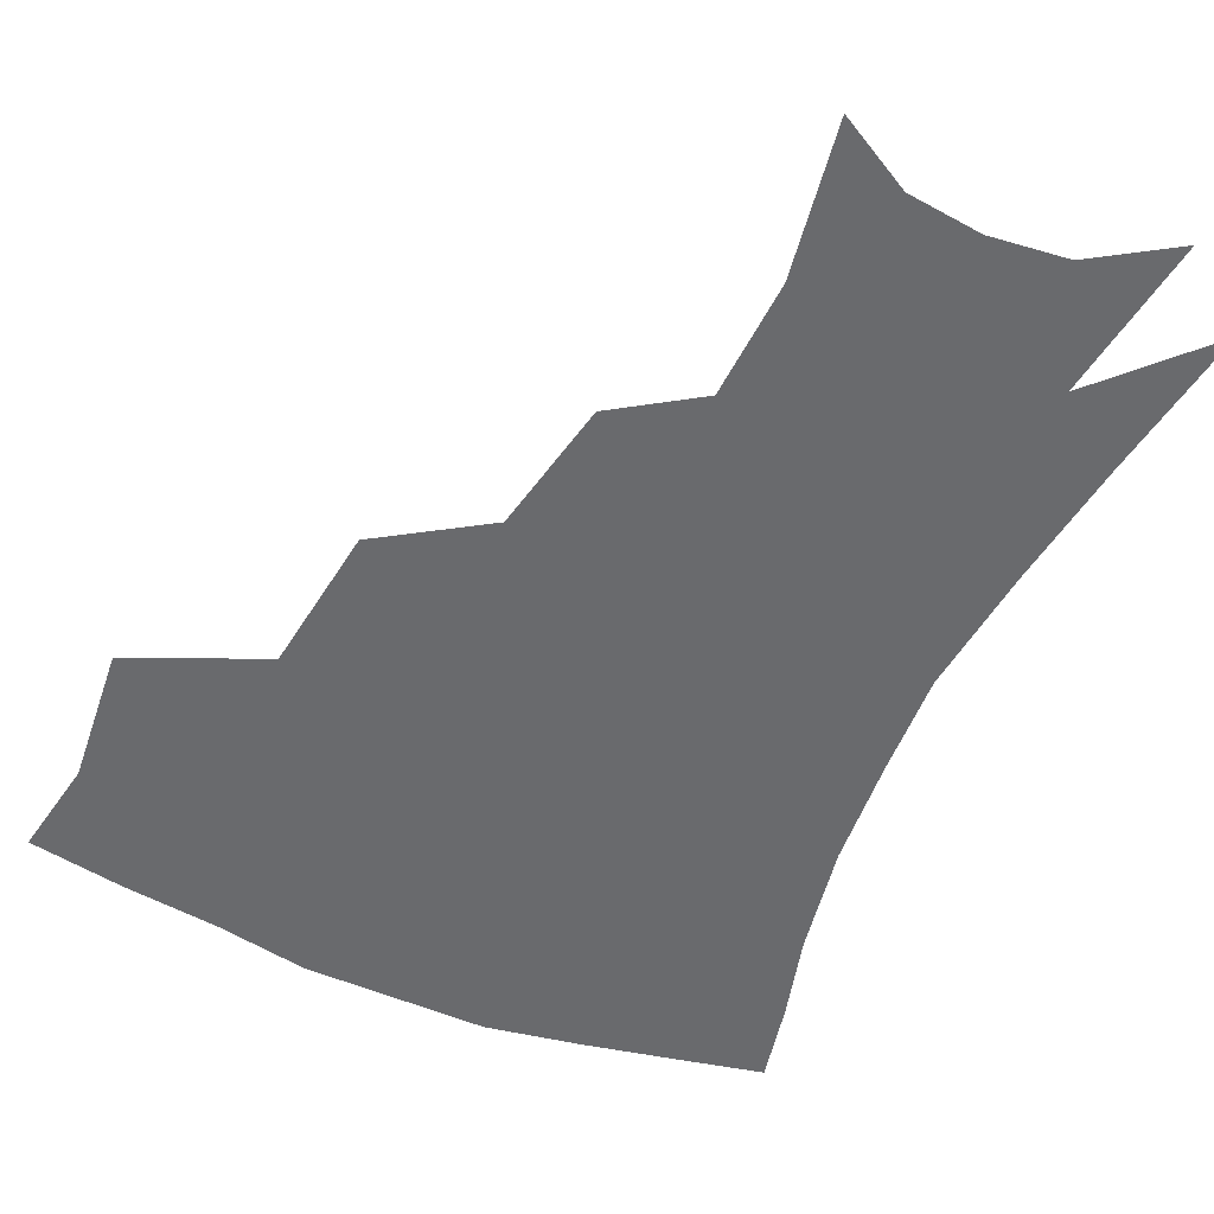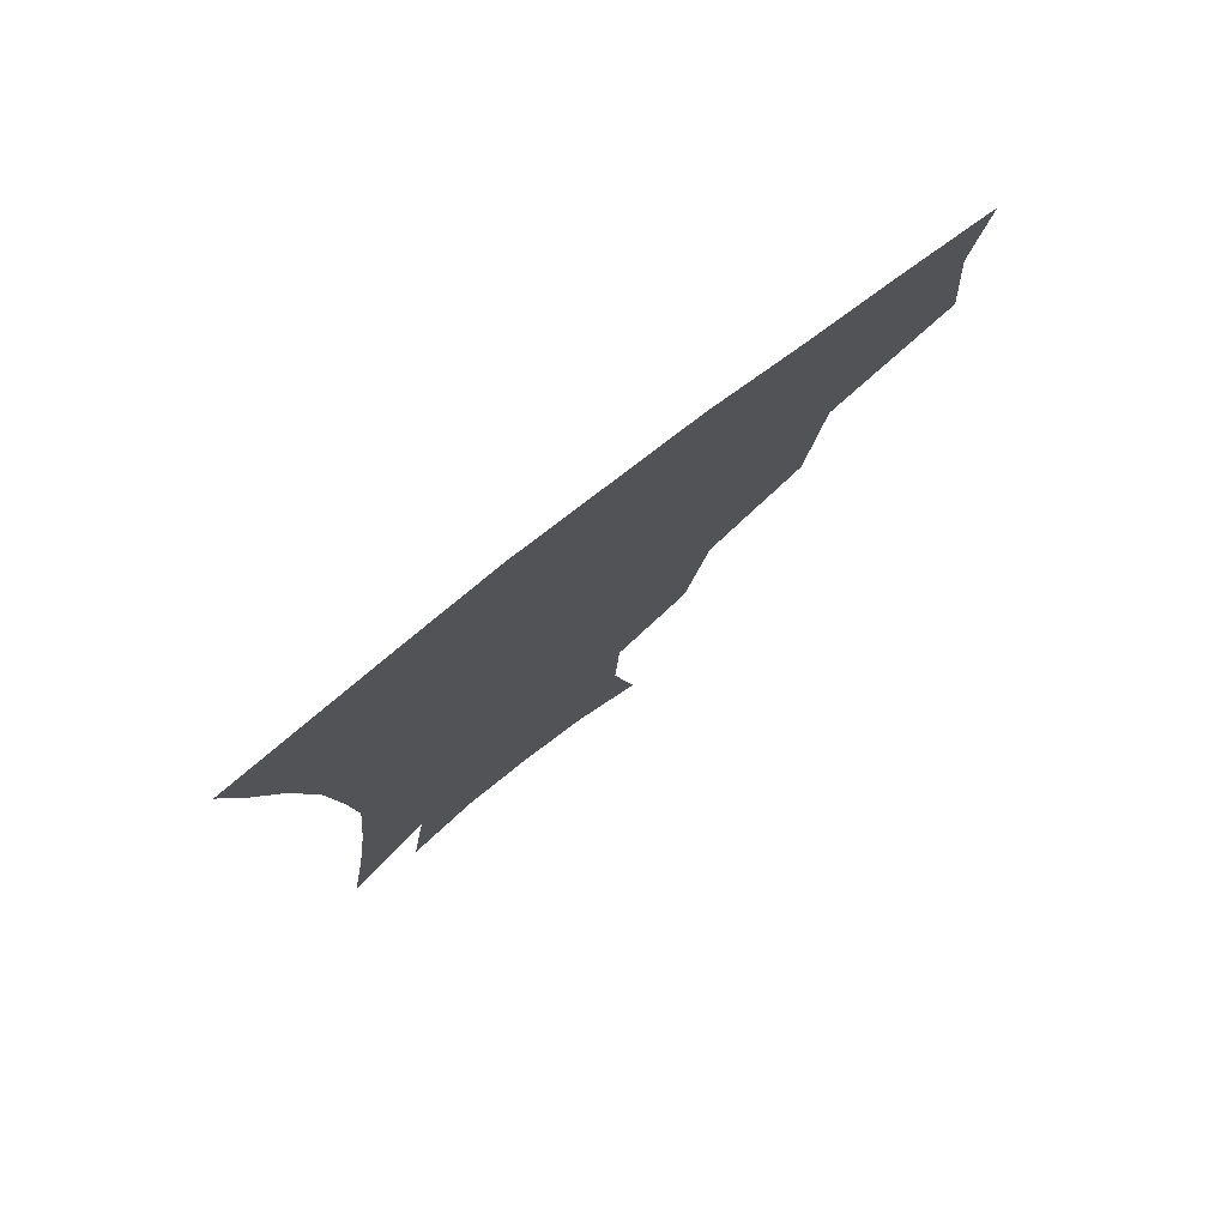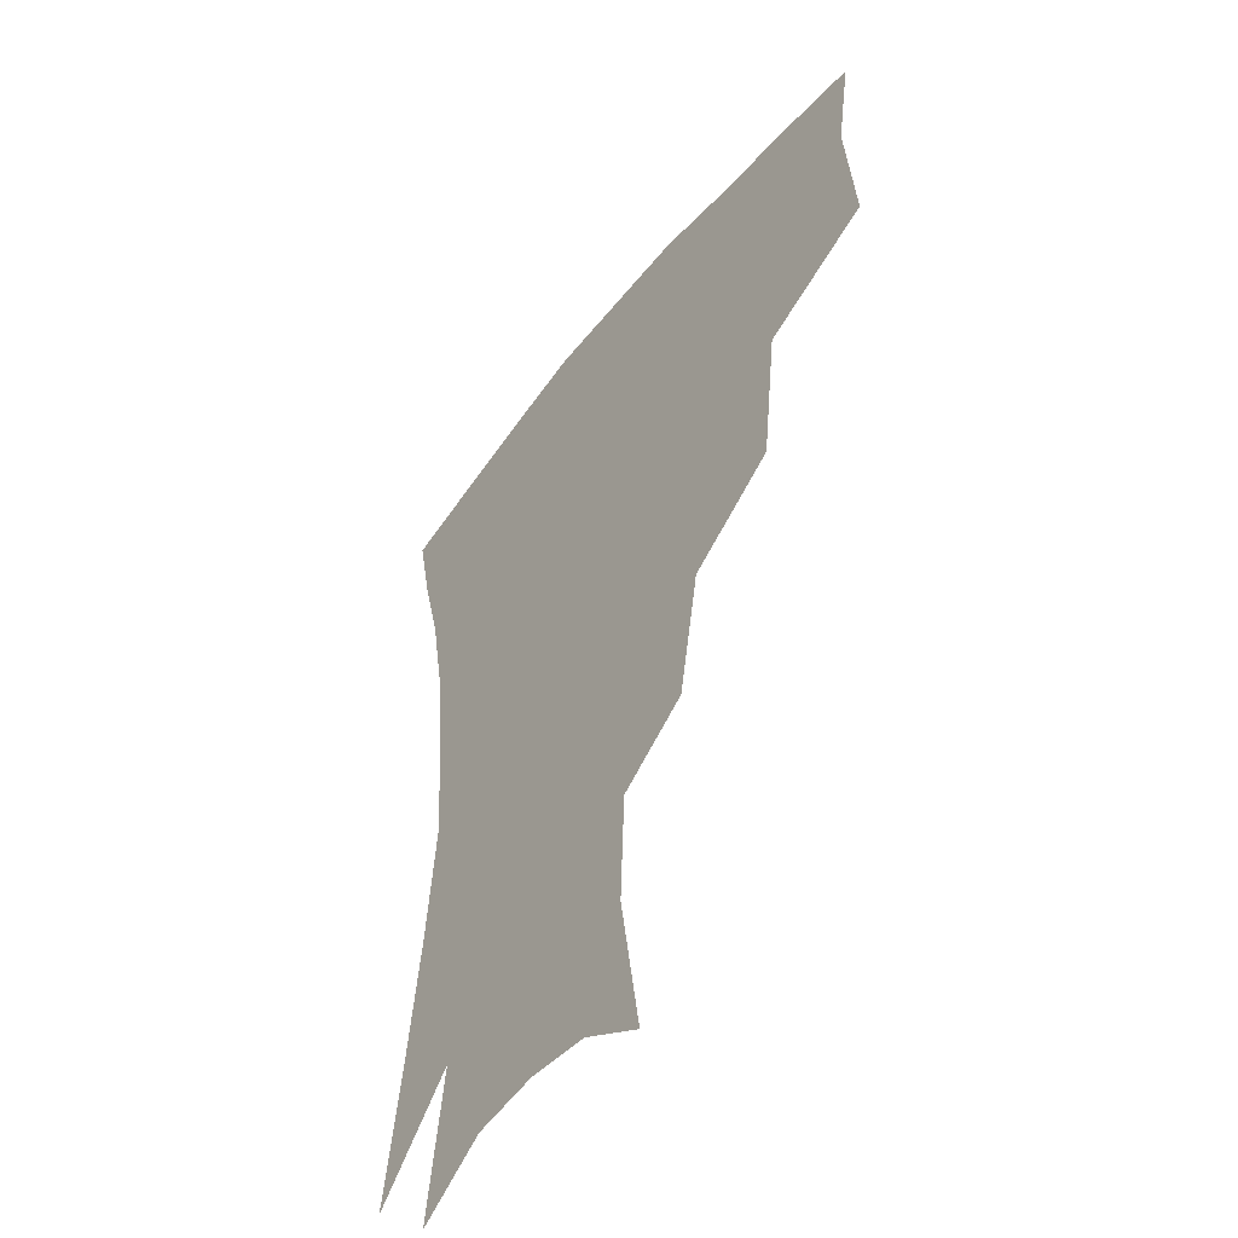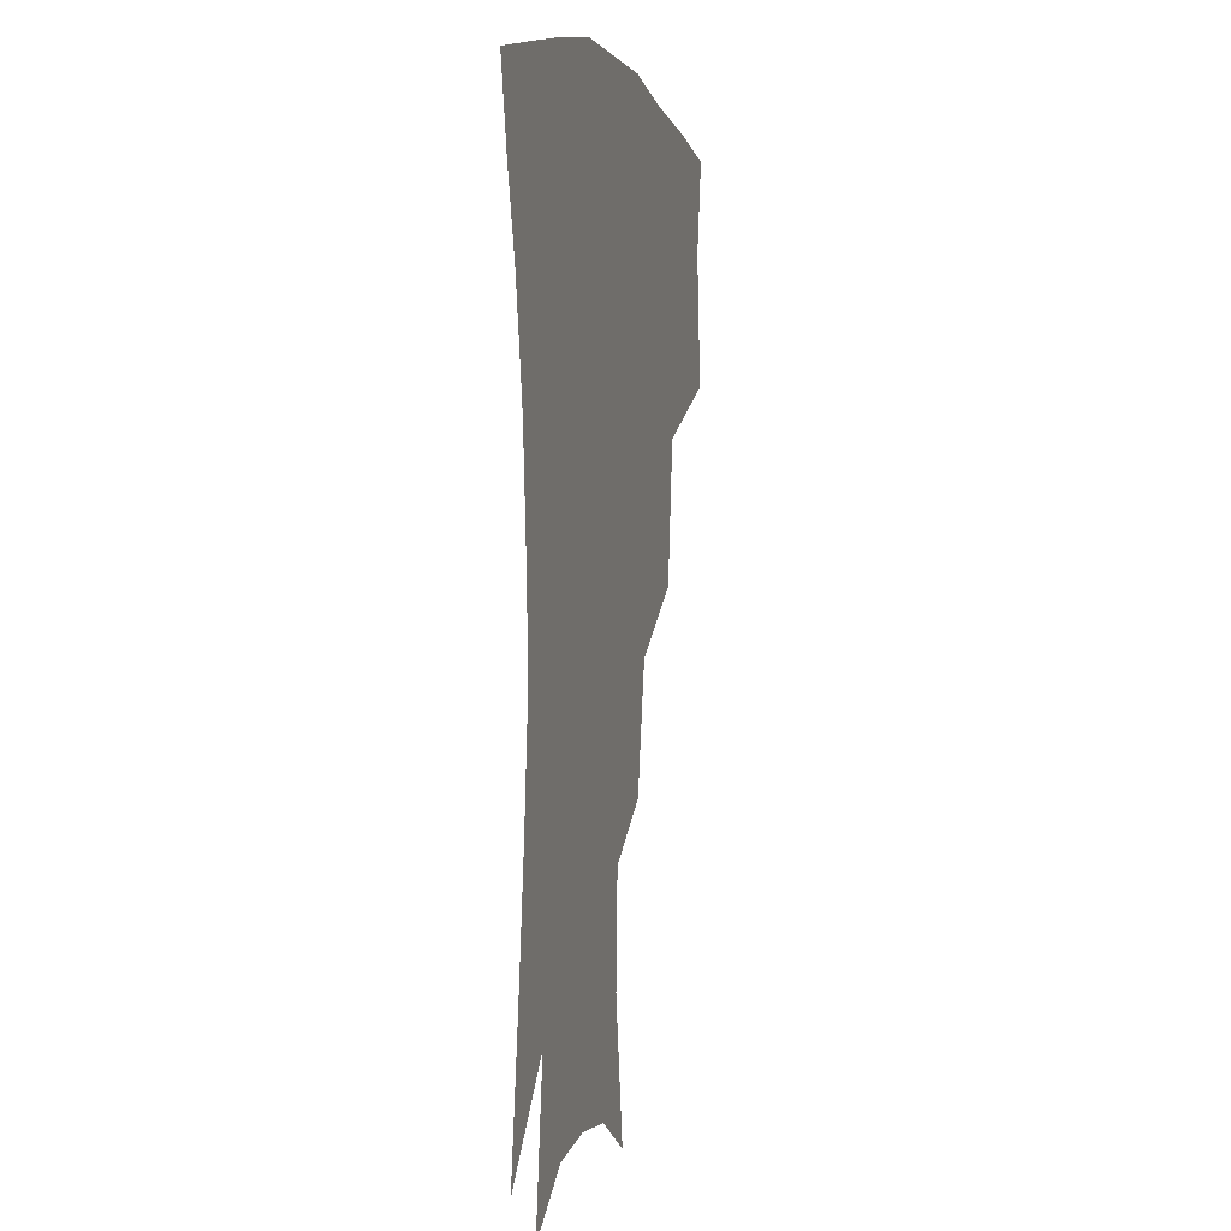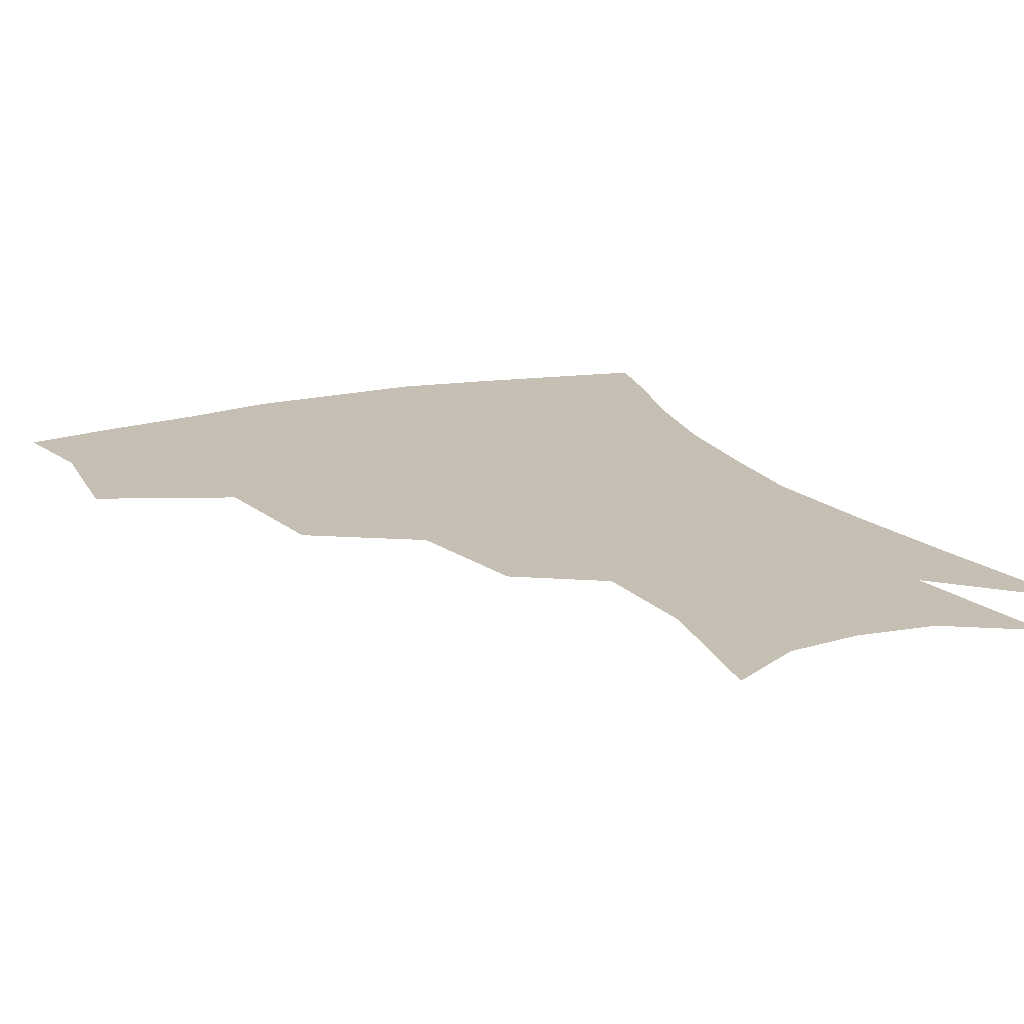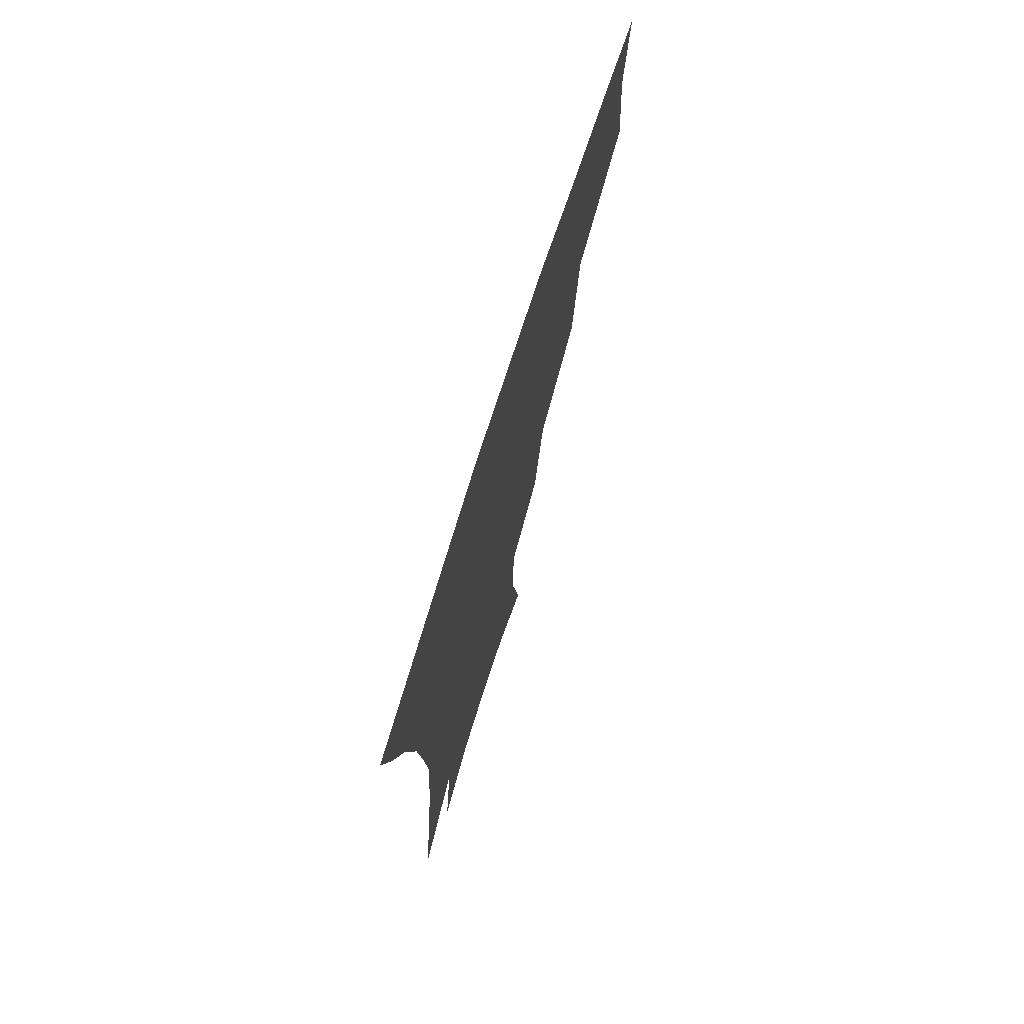
<metadata>
{"format":"obj","ext":"obj","renderer":"f3d","projection":"perspective","resolution":1024,"background":"white","views":[{"elev":-53.0,"azim":-24.1,"up":"+Z"},{"elev":79.0,"azim":142.3,"up":"+Y"},{"elev":-48.6,"azim":-126.1,"up":"+Y"},{"elev":2.3,"azim":103.9,"up":"+Y"},{"elev":17.6,"azim":-25.4,"up":"+Z"},{"elev":74.4,"azim":107.8,"up":"+Y"}]}
</metadata>
<code>
v 458.6 341.9 0
v 462.5 383.5 0
v 457.5 413 0
v 503.8 280.1 0
v 498.3 324.6 0
v 495.9 360.9 0
v 491.6 389.1 0
v 486.5 418.1 0
v 542.9 220.1 0
v 535.2 260 0
v 528.2 298.4 0
v 525.7 337.5 0
v 522.9 365.8 0
v 519.4 393 0
v 515.5 421.7 0
v 561.7 122.8 0
v 569.2 168.5 0
v 567.6 203.9 0
v 561.3 243 0
v 555.9 276.2 0
v 552.9 312.8 0
v 550.7 341.5 0
v 549.8 369.5 0
v 547.5 395.8 0
v 543.7 427.1 0
v 583.9 135.2 0
v 587.4 177.2 0
v 584.3 213.3 0
v 579.9 250.9 0
v 577.1 287 0
v 576.1 318.8 0
v 575.8 345.7 0
v 575.5 370.9 0
v 575 396.5 0
v 572.1 427.6 0
v 606.1 137.6 0
v 605.4 183.8 0
v 601.9 221.3 0
v 598.9 256.7 0
v 597.5 290.2 0
v 598 319.1 0
v 599.2 345.8 0
v 601.4 371.8 0
v 601.6 396.8 0
v 599.7 428 0
v 628.9 134.9 0
v 624.3 180.6 0
v 620 220.7 0
v 617.8 255.3 0
v 617.6 286.4 0
v 618.9 317.3 0
v 621.8 345.6 0
v 625.3 370.2 0
v 628.5 394.3 0
v 628.6 422.9 0
v 652.8 119.8 0
v 646 167.7 0
v 639.6 212.7 0
v 637.6 246.2 0
v 637.2 278.7 0
v 638.7 311.2 0
v 642.6 340.5 0
v 648.3 366.2 0
v 653.4 391.1 0
v 656.4 417.2 0
v 675.1 137.3 0
v 668.1 182.5 0
v 662.8 222.4 0
v 658.9 261.6 0
v 660.6 292.6 0
v 663.5 326.4 0
v 669.6 360.2 0
v 676.8 386.6 0
v 682.3 411.8 0
f 5 6 1
f 1 6 2
f 6 7 2
f 2 7 3
f 7 8 3
f 10 11 4
f 4 11 5
f 11 12 5
f 5 12 6
f 12 13 6
f 6 13 7
f 13 14 7
f 7 14 8
f 14 15 8
f 18 19 9
f 9 19 10
f 19 20 10
f 10 20 11
f 20 21 11
f 11 21 12
f 21 22 12
f 12 22 13
f 22 23 13
f 13 23 14
f 23 24 14
f 14 24 15
f 24 25 15
f 16 26 17
f 26 27 17
f 17 27 18
f 27 28 18
f 18 28 19
f 28 29 19
f 19 29 20
f 29 30 20
f 20 30 21
f 30 31 21
f 21 31 22
f 31 32 22
f 22 32 23
f 32 33 23
f 23 33 24
f 33 34 24
f 24 34 25
f 34 35 25
f 26 36 27
f 36 37 27
f 27 37 28
f 37 38 28
f 28 38 29
f 38 39 29
f 29 39 30
f 39 40 30
f 30 40 31
f 40 41 31
f 31 41 32
f 41 42 32
f 32 42 33
f 42 43 33
f 33 43 34
f 43 44 34
f 34 44 35
f 44 45 35
f 36 46 37
f 46 47 37
f 37 47 38
f 47 48 38
f 38 48 39
f 48 49 39
f 39 49 40
f 49 50 40
f 40 50 41
f 50 51 41
f 41 51 42
f 51 52 42
f 42 52 43
f 52 53 43
f 43 53 44
f 53 54 44
f 44 54 45
f 54 55 45
f 46 56 47
f 56 57 47
f 47 57 48
f 57 58 48
f 48 58 49
f 58 59 49
f 49 59 50
f 59 60 50
f 50 60 51
f 60 61 51
f 51 61 52
f 61 62 52
f 52 62 53
f 62 63 53
f 53 63 54
f 63 64 54
f 54 64 55
f 64 65 55
f 57 66 58
f 66 67 58
f 58 67 59
f 67 68 59
f 59 68 60
f 68 69 60
f 60 69 61
f 69 70 61
f 61 70 62
f 70 71 62
f 62 71 63
f 71 72 63
f 63 72 64
f 72 73 64
f 64 73 65
f 73 74 65

</code>
